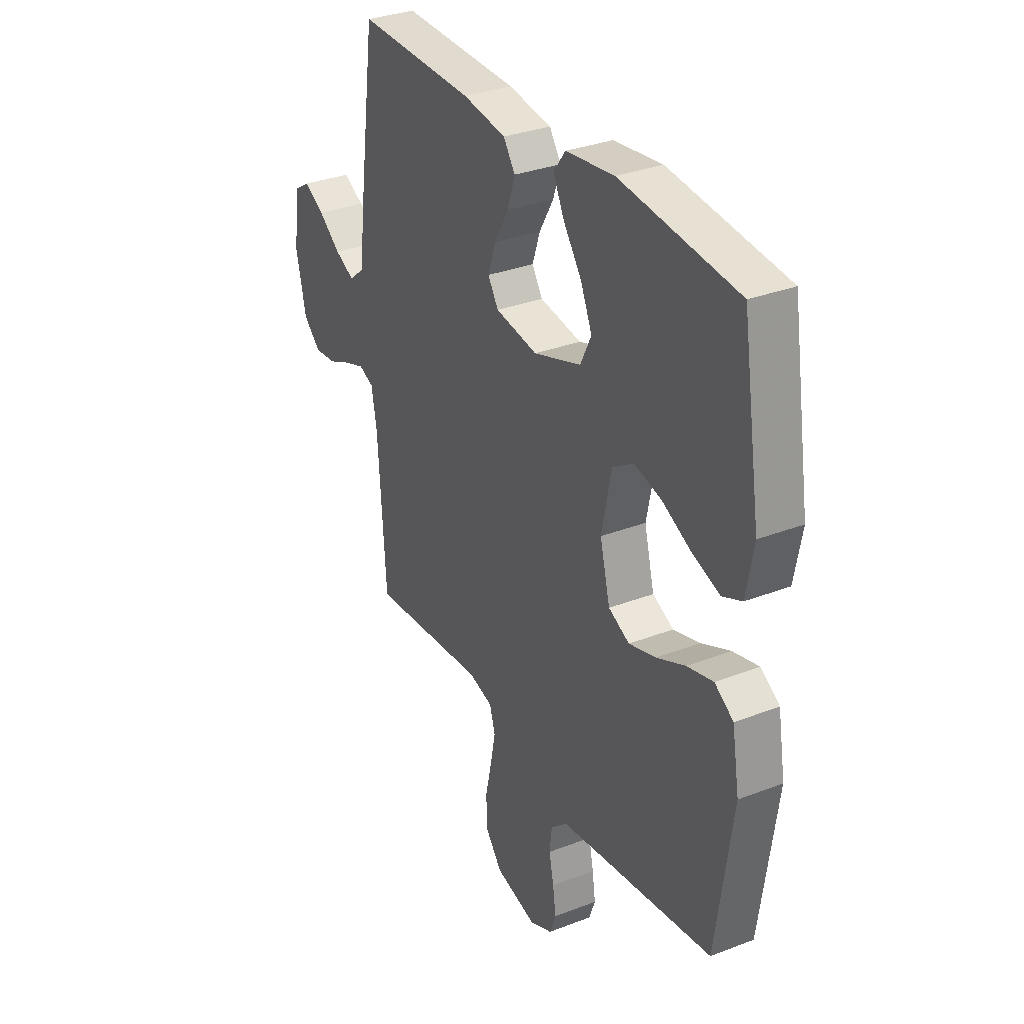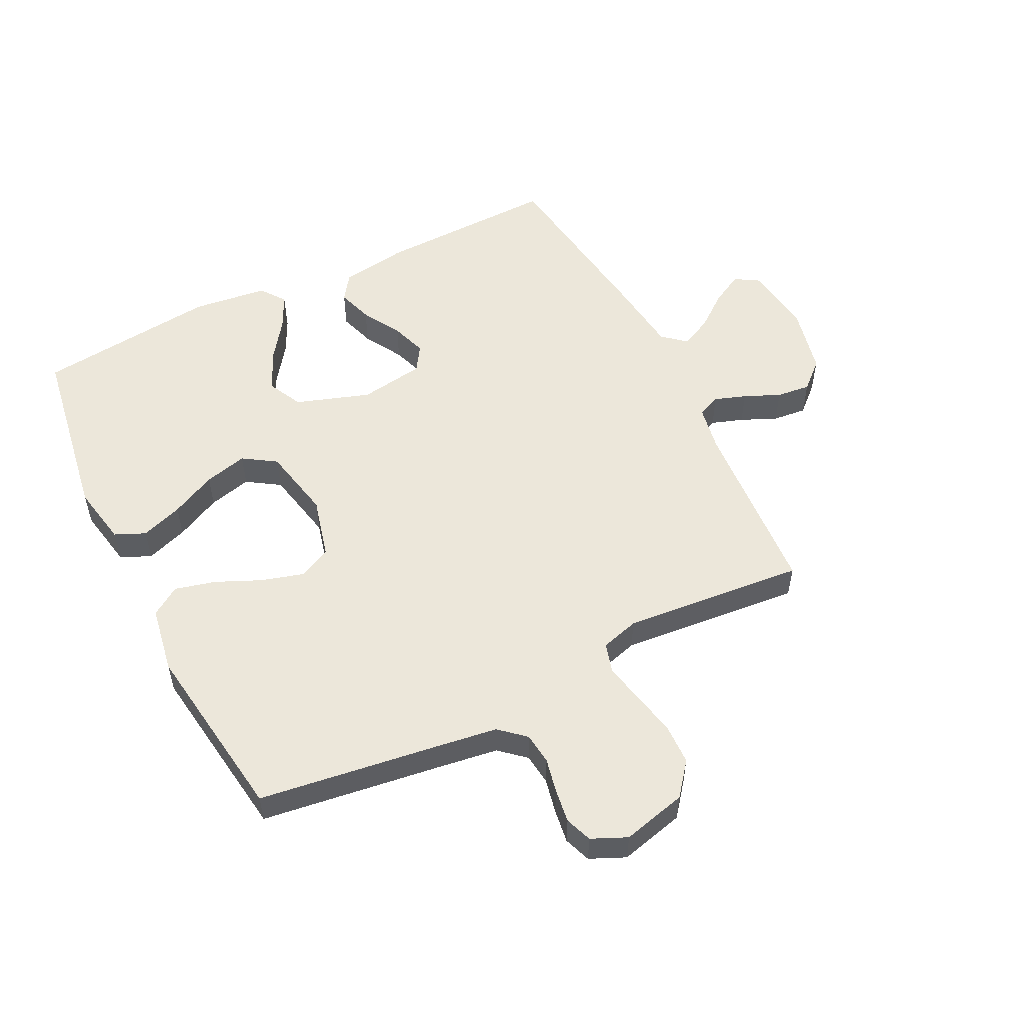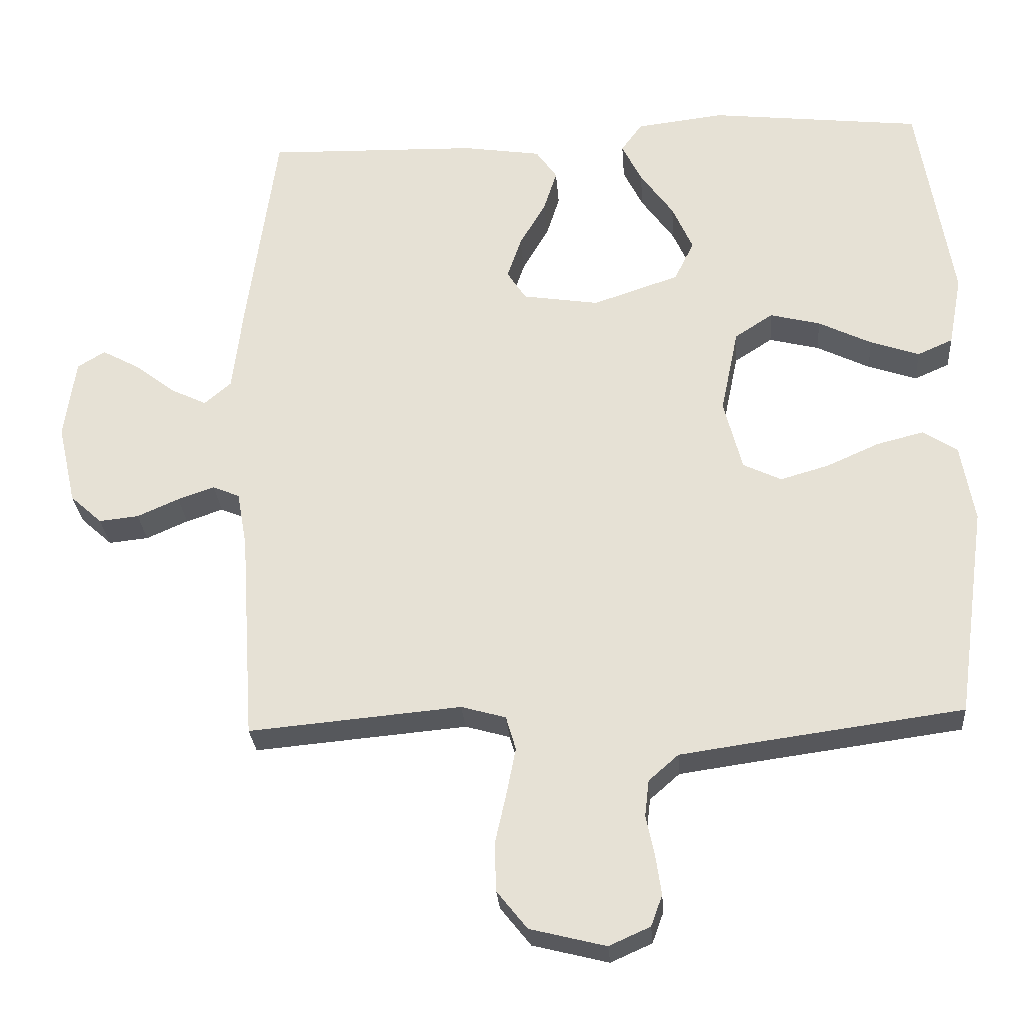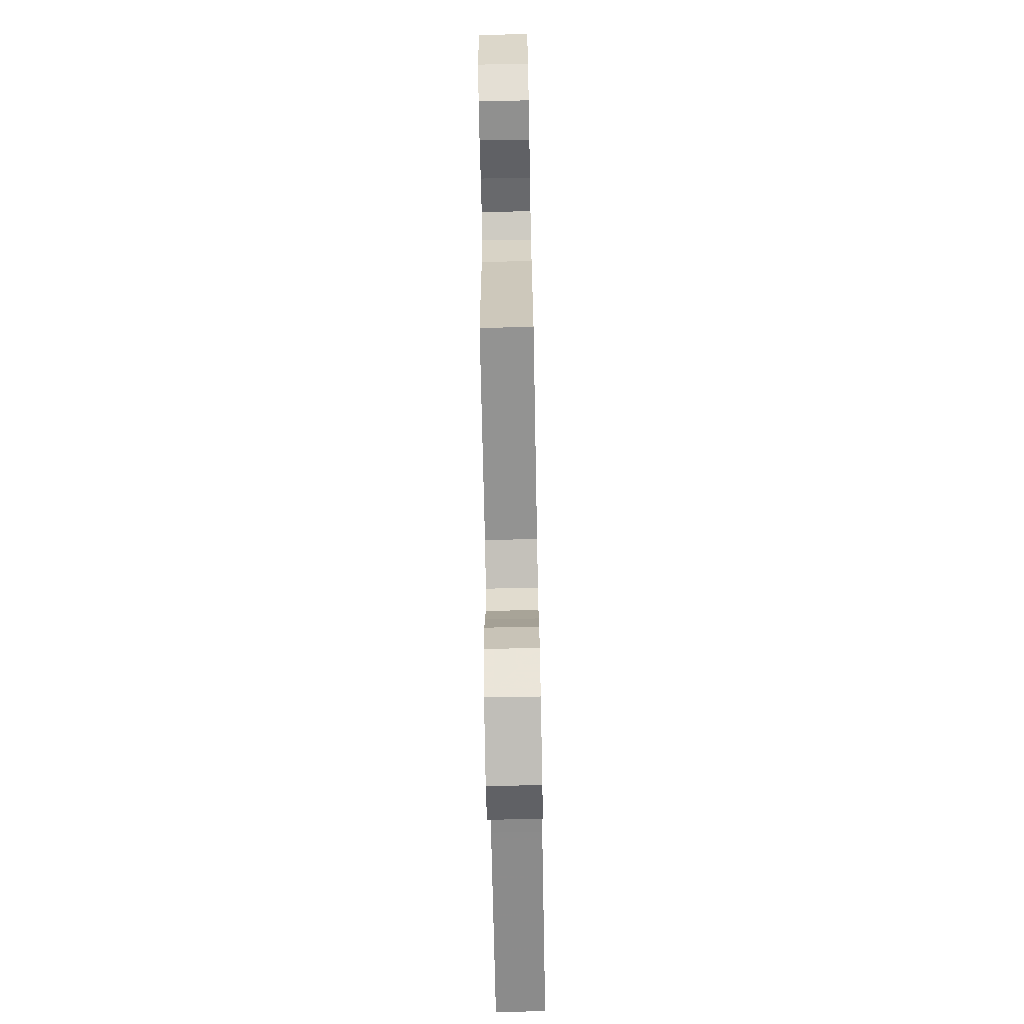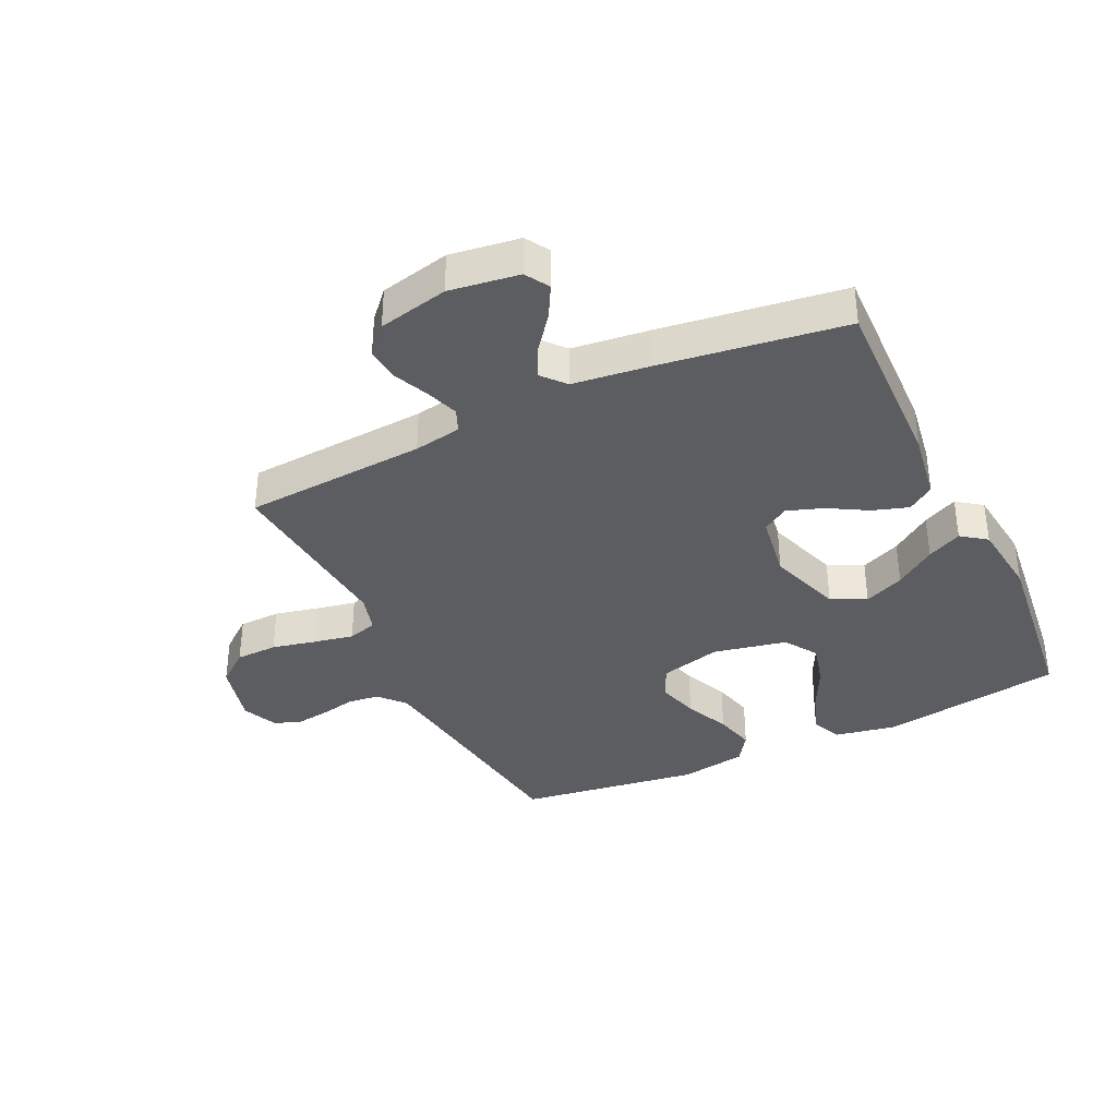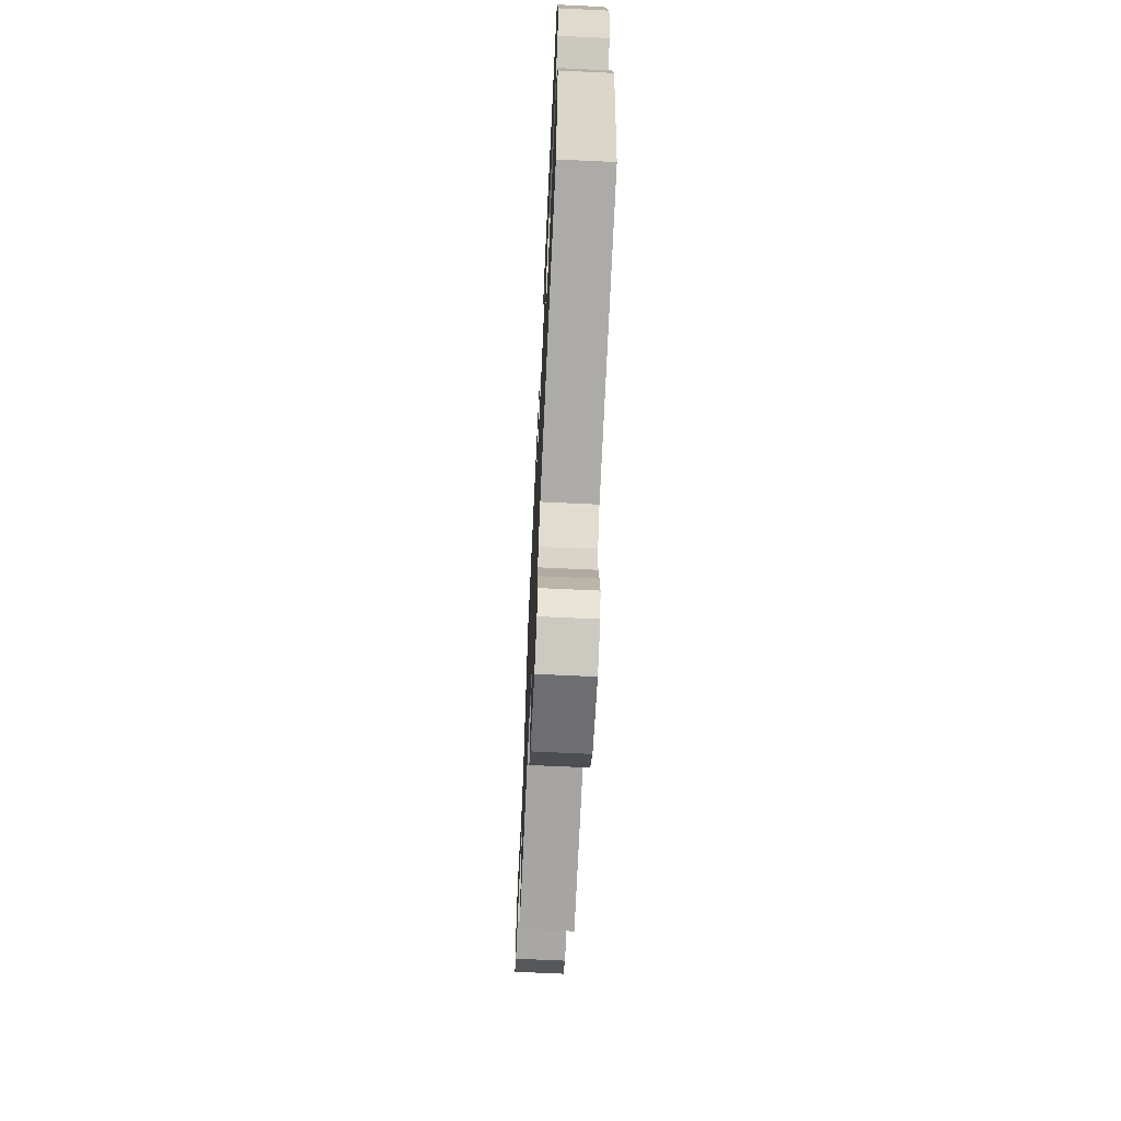
<metadata>
{"format":"obj","ext":"obj","renderer":"f3d","projection":"perspective","resolution":1024,"background":"white","views":[{"elev":32.1,"azim":61.6,"up":"+Z"},{"elev":53.8,"azim":153.5,"up":"+Y"},{"elev":-28.2,"azim":4.3,"up":"+Z"},{"elev":-71.7,"azim":-88.9,"up":"+Z"},{"elev":-36.4,"azim":-64.6,"up":"+Y"},{"elev":-68.6,"azim":87.3,"up":"+Z"}]}
</metadata>
<code>
v -0.5 0.07 -0.5
v -0.52 0.07 -0.2
v -0.534 0.07 -0.122
v -0.572 0.07 -0.106
v -0.624 0.07 -0.124
v -0.683 0.07 -0.15
v -0.739 0.07 -0.156
v -0.784 0.07 -0.115
v -0.81 0.07 0
v -0.794 0.07 0.114
v -0.755 0.07 0.138
v -0.702 0.07 0.109
v -0.645 0.07 0.065
v -0.594 0.07 0.04
v -0.556 0.07 0.073
v -0.541 0.07 0.2
v -0.5 0.07 0.5
v -0.2 0.07 0.492
v -0.089 0.07 0.475
v -0.059 0.07 0.432
v -0.078 0.07 0.373
v -0.115 0.07 0.309
v -0.135 0.07 0.25
v -0.108 0.07 0.208
v 0 0.07 0.191
v 0.122 0.07 0.232
v 0.15 0.07 0.289
v 0.121 0.07 0.355
v 0.074 0.07 0.421
v 0.046 0.07 0.478
v 0.076 0.07 0.519
v 0.2 0.07 0.534
v 0.5 0.07 0.5
v 0.548 0.07 0.2
v 0.529 0.07 0.099
v 0.479 0.07 0.077
v 0.41 0.07 0.101
v 0.335 0.07 0.138
v 0.264 0.07 0.156
v 0.21 0.07 0.121
v 0.185 0.07 0
v 0.211 0.07 -0.101
v 0.265 0.07 -0.127
v 0.334 0.07 -0.107
v 0.408 0.07 -0.074
v 0.475 0.07 -0.057
v 0.523 0.07 -0.089
v 0.542 0.07 -0.2
v 0.5 0.07 -0.5
v 0.2 0.07 -0.541
v 0.102 0.07 -0.555
v 0.06 0.07 -0.592
v 0.054 0.07 -0.644
v 0.066 0.07 -0.701
v 0.074 0.07 -0.757
v 0.058 0.07 -0.801
v 0 0.07 -0.827
v -0.107 0.07 -0.8
v -0.15 0.07 -0.746
v -0.152 0.07 -0.677
v -0.136 0.07 -0.605
v -0.123 0.07 -0.539
v -0.137 0.07 -0.491
v -0.2 0.07 -0.473
v -0.5 0 -0.5
v -0.52 0 -0.2
v -0.534 0 -0.122
v -0.572 0 -0.106
v -0.624 0 -0.124
v -0.683 0 -0.15
v -0.739 0 -0.156
v -0.784 0 -0.115
v -0.81 0 0
v -0.794 0 0.114
v -0.755 0 0.138
v -0.702 0 0.109
v -0.645 0 0.065
v -0.594 0 0.04
v -0.556 0 0.073
v -0.541 0 0.2
v -0.5 0 0.5
v -0.2 0 0.492
v -0.089 0 0.475
v -0.059 0 0.432
v -0.078 0 0.373
v -0.115 0 0.309
v -0.135 0 0.25
v -0.108 0 0.208
v 0 0 0.191
v 0.122 0 0.232
v 0.15 0 0.289
v 0.121 0 0.355
v 0.074 0 0.421
v 0.046 0 0.478
v 0.076 0 0.519
v 0.2 0 0.534
v 0.5 0 0.5
v 0.548 0 0.2
v 0.529 0 0.099
v 0.479 0 0.077
v 0.41 0 0.101
v 0.335 0 0.138
v 0.264 0 0.156
v 0.21 0 0.121
v 0.185 0 0
v 0.211 0 -0.101
v 0.265 0 -0.127
v 0.334 0 -0.107
v 0.408 0 -0.074
v 0.475 0 -0.057
v 0.523 0 -0.089
v 0.542 0 -0.2
v 0.5 0 -0.5
v 0.2 0 -0.541
v 0.102 0 -0.555
v 0.06 0 -0.592
v 0.054 0 -0.644
v 0.066 0 -0.701
v 0.074 0 -0.757
v 0.058 0 -0.801
v 0 0 -0.827
v -0.107 0 -0.8
v -0.15 0 -0.746
v -0.152 0 -0.677
v -0.136 0 -0.605
v -0.123 0 -0.539
v -0.137 0 -0.491
v -0.2 0 -0.473
f 58 59 60 61
f 58 61 62
f 57 58 62
f 56 57 62 63
f 53 54 55 56
f 47 48 49 50
f 47 50 51
f 44 45 46 47
f 43 44 47 51
f 42 43 51 52
f 35 36 37 38
f 35 38 39
f 34 35 39
f 33 34 39
f 32 33 39 40
f 28 29 30 31
f 27 28 31 32
f 19 20 21 22
f 19 22 23
f 18 19 23
f 15 16 17 18
f 15 18 23
f 14 15 23 24
f 10 11 12 13
f 10 13 14
f 9 10 14
f 8 9 14
f 5 6 7 8
f 4 5 8 14
f 3 4 14 24
f 64 1 2
f 63 64 2 3
f 53 56 63
f 52 53 63 3
f 41 42 52 3
f 27 32 40 41
f 26 27 41
f 25 26 41 3
f 3 24 25
f 125 124 123 122
f 126 125 122
f 126 122 121
f 127 126 121 120
f 120 119 118 117
f 114 113 112 111
f 115 114 111
f 111 110 109 108
f 115 111 108 107
f 116 115 107 106
f 102 101 100 99
f 103 102 99
f 103 99 98
f 103 98 97
f 104 103 97 96
f 95 94 93 92
f 96 95 92 91
f 86 85 84 83
f 87 86 83
f 87 83 82
f 82 81 80 79
f 87 82 79
f 88 87 79 78
f 77 76 75 74
f 78 77 74
f 78 74 73
f 78 73 72
f 72 71 70 69
f 78 72 69 68
f 88 78 68 67
f 66 65 128
f 67 66 128 127
f 127 120 117
f 67 127 117 116
f 67 116 106 105
f 105 104 96 91
f 105 91 90
f 67 105 90 89
f 89 88 67
f 1 65 66 2
f 2 66 67 3
f 3 67 68 4
f 4 68 69 5
f 5 69 70 6
f 6 70 71 7
f 7 71 72 8
f 8 72 73 9
f 9 73 74 10
f 10 74 75 11
f 11 75 76 12
f 12 76 77 13
f 13 77 78 14
f 14 78 79 15
f 15 79 80 16
f 16 80 81 17
f 17 81 82 18
f 18 82 83 19
f 19 83 84 20
f 20 84 85 21
f 21 85 86 22
f 22 86 87 23
f 23 87 88 24
f 24 88 89 25
f 25 89 90 26
f 26 90 91 27
f 27 91 92 28
f 28 92 93 29
f 29 93 94 30
f 30 94 95 31
f 31 95 96 32
f 32 96 97 33
f 33 97 98 34
f 34 98 99 35
f 35 99 100 36
f 36 100 101 37
f 37 101 102 38
f 38 102 103 39
f 39 103 104 40
f 40 104 105 41
f 41 105 106 42
f 42 106 107 43
f 43 107 108 44
f 44 108 109 45
f 45 109 110 46
f 46 110 111 47
f 47 111 112 48
f 48 112 113 49
f 49 113 114 50
f 50 114 115 51
f 51 115 116 52
f 52 116 117 53
f 53 117 118 54
f 54 118 119 55
f 55 119 120 56
f 56 120 121 57
f 57 121 122 58
f 58 122 123 59
f 59 123 124 60
f 60 124 125 61
f 61 125 126 62
f 62 126 127 63
f 63 127 128 64
f 64 128 65 1

</code>
